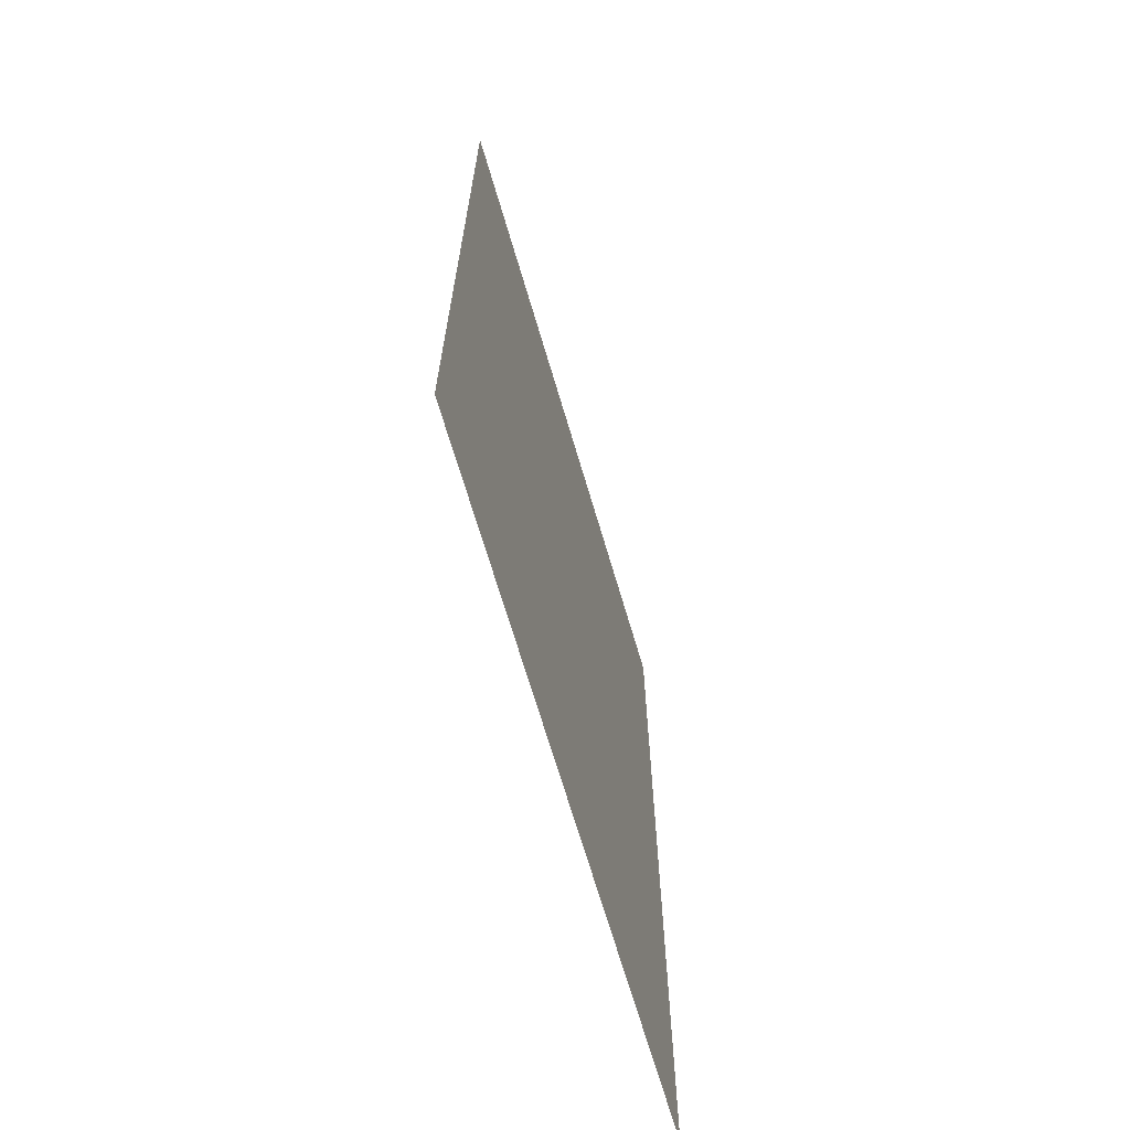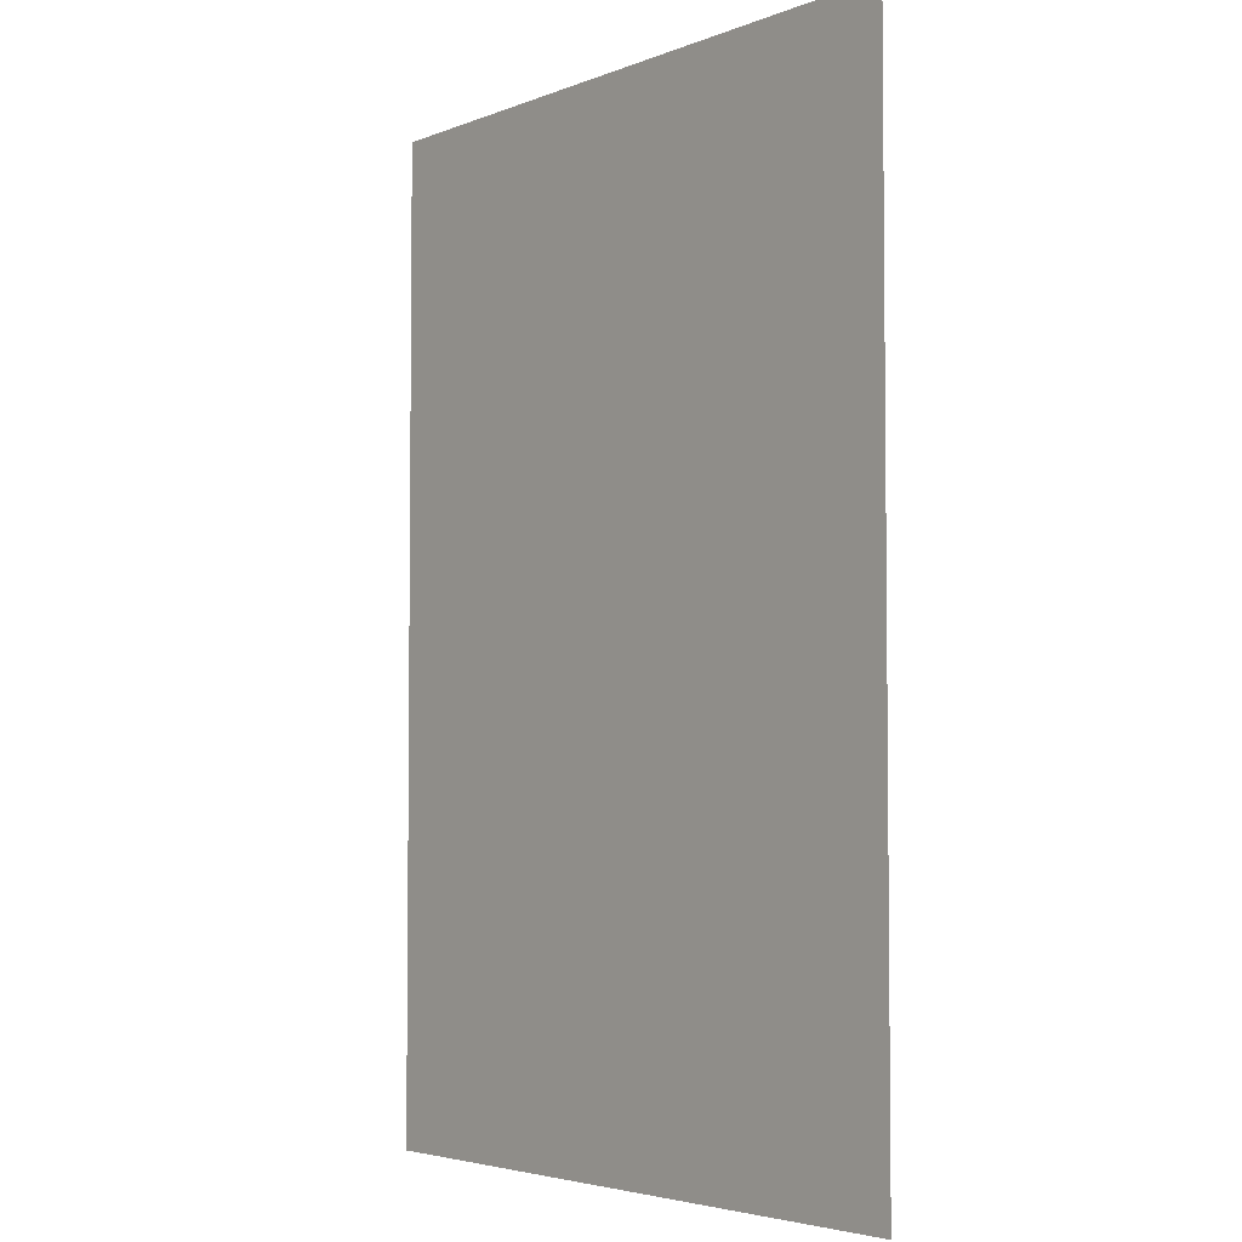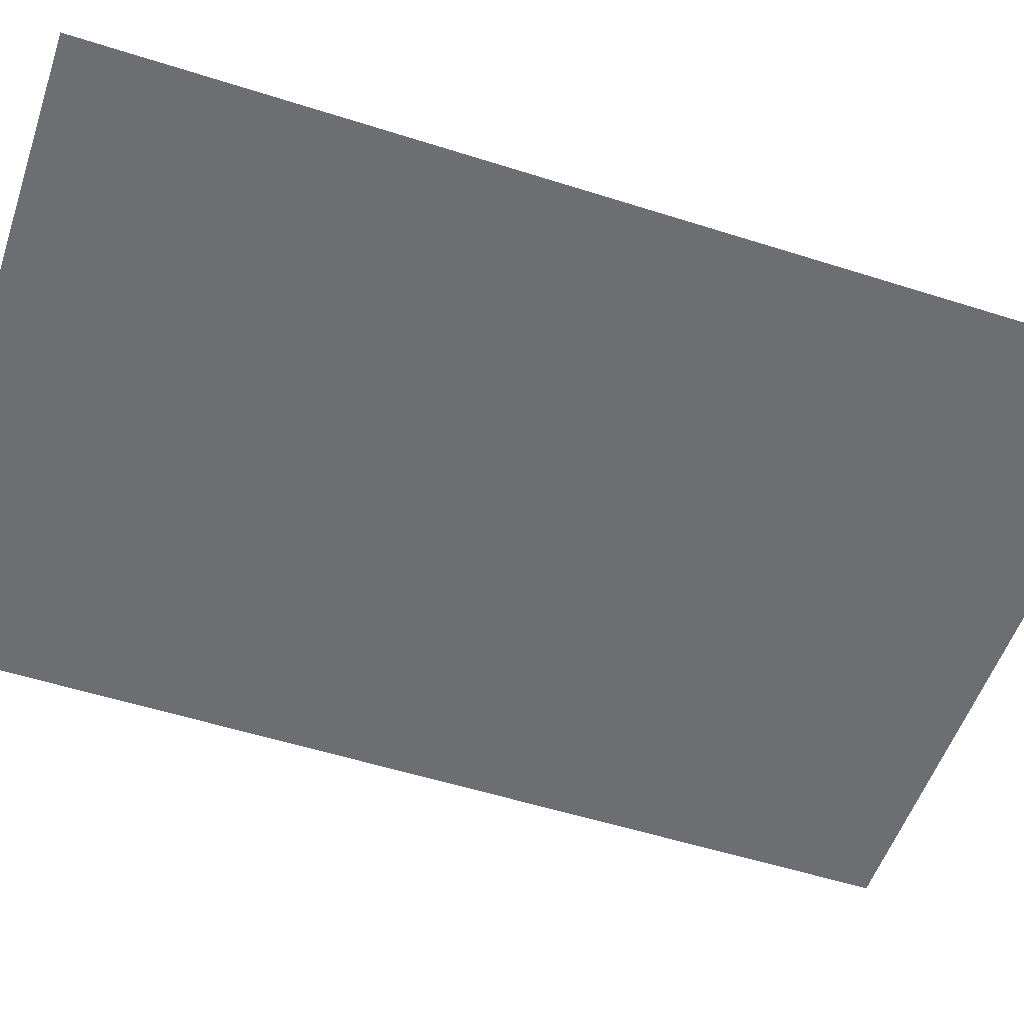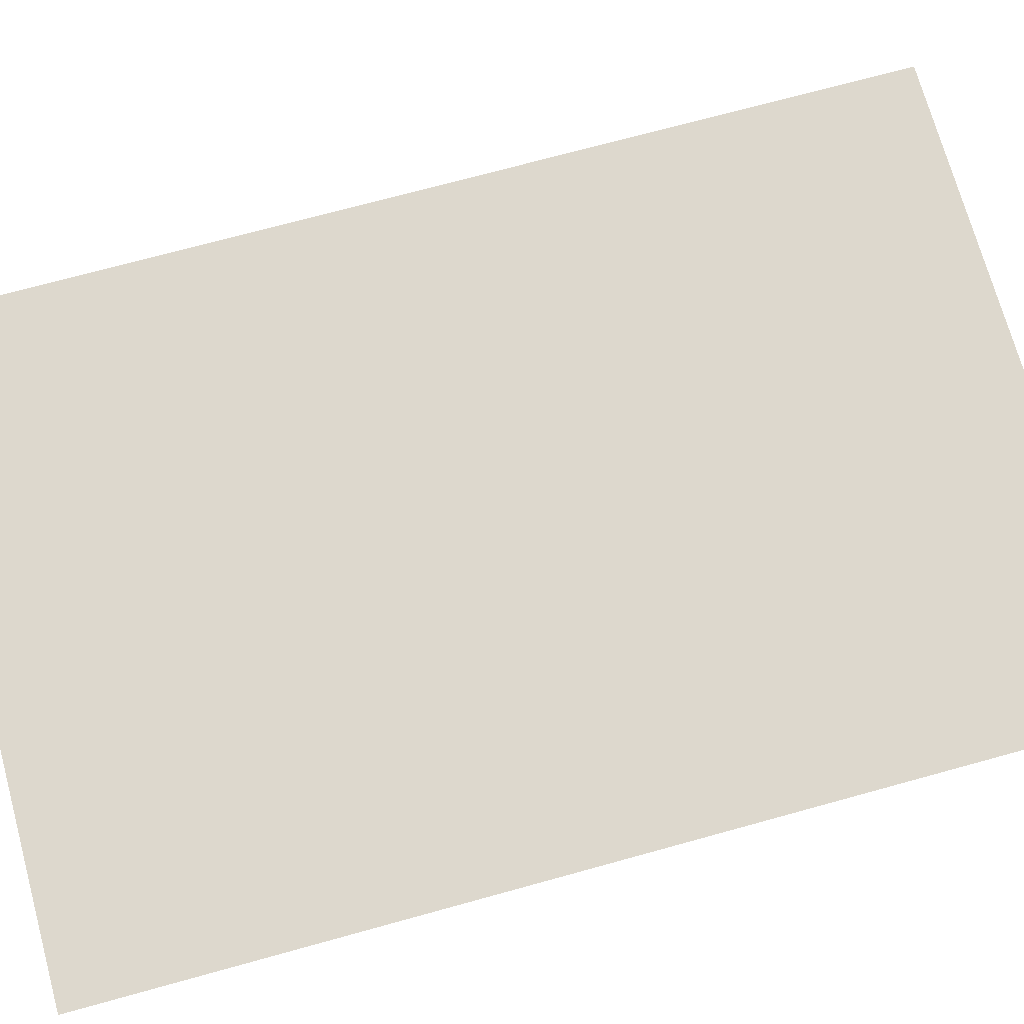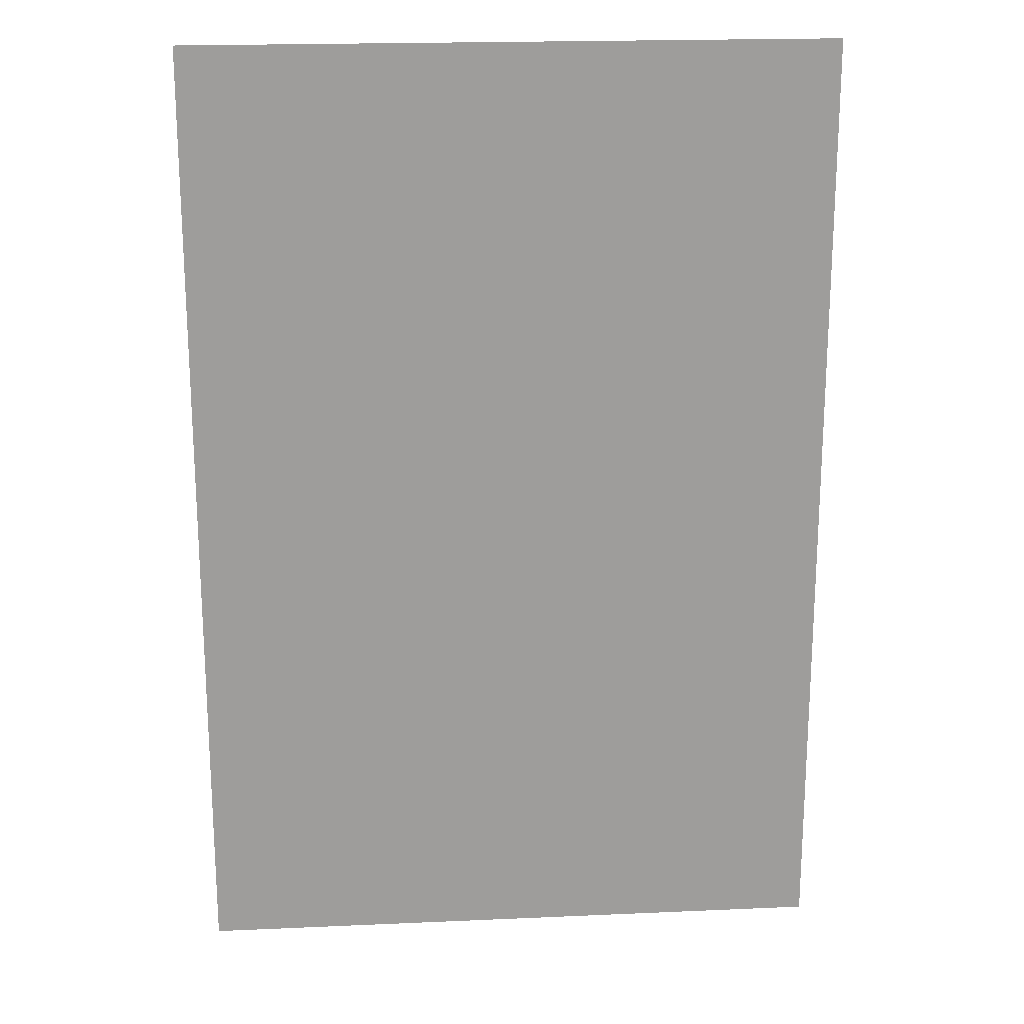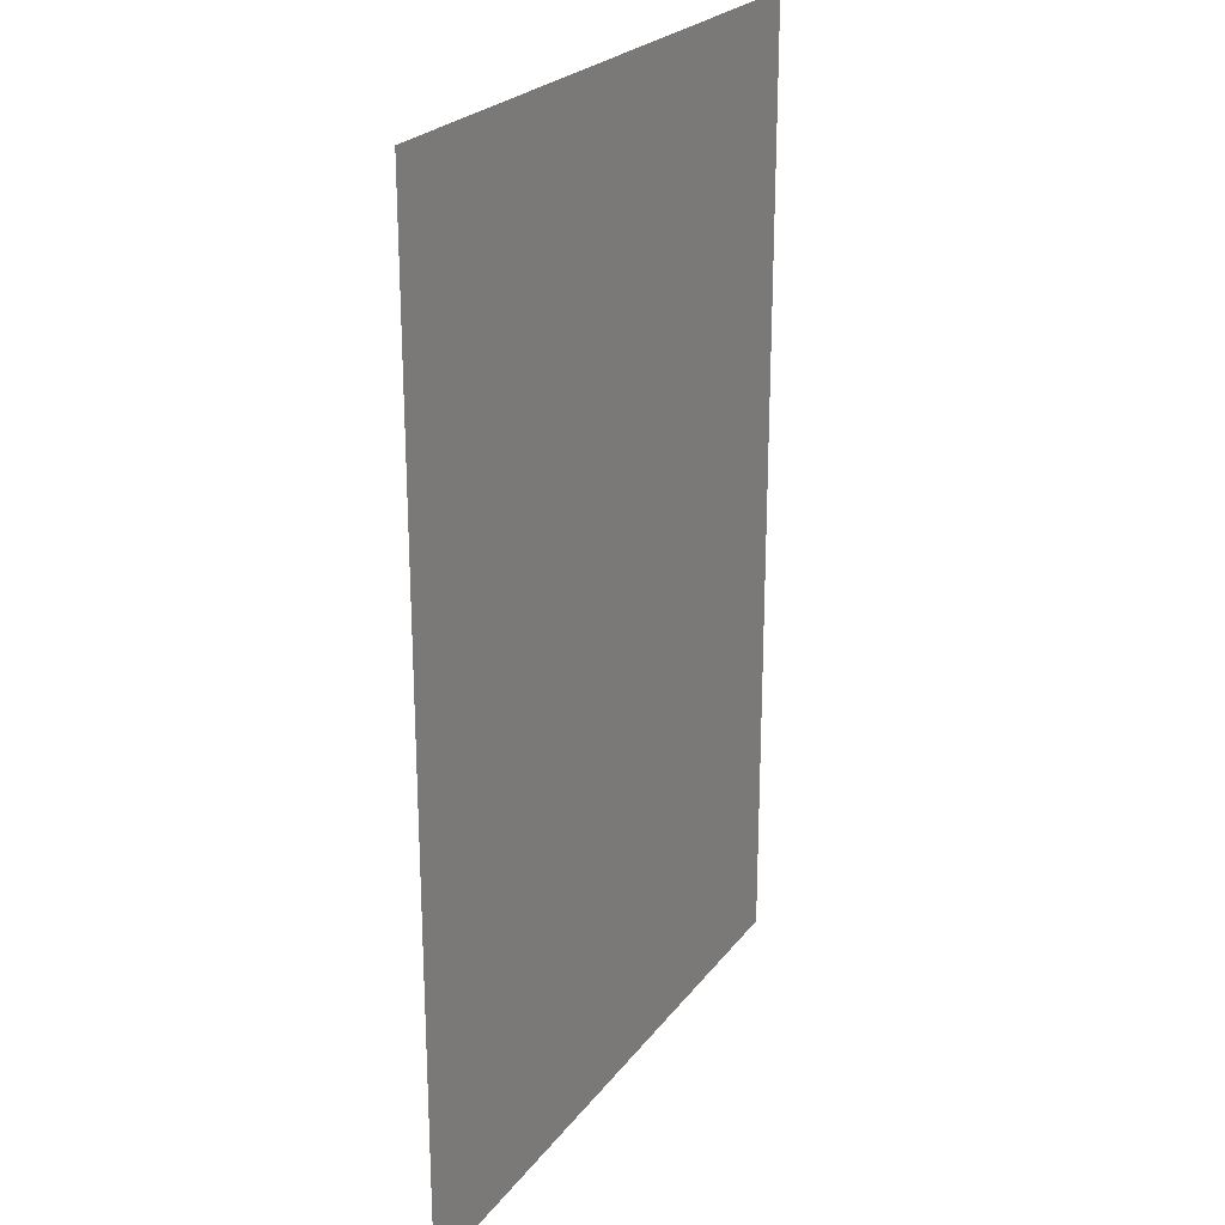
<metadata>
{"format":"obj","ext":"obj","renderer":"f3d","projection":"perspective","resolution":1024,"background":"white","views":[{"elev":-69.3,"azim":106.5,"up":"+Z"},{"elev":-4.0,"azim":51.5,"up":"+Z"},{"elev":-54.1,"azim":71.3,"up":"+Y"},{"elev":72.0,"azim":-105.4,"up":"+Y"},{"elev":19.7,"azim":175.3,"up":"+Z"},{"elev":24.0,"azim":-62.4,"up":"+Z"}]}
</metadata>
<code>
v 55.29 0 82.08
v -55.29 -0 -82.08
v -55.29 0 82.08
v 55.29 -0 -82.08
f 1 2 3
f 2 1 4

</code>
